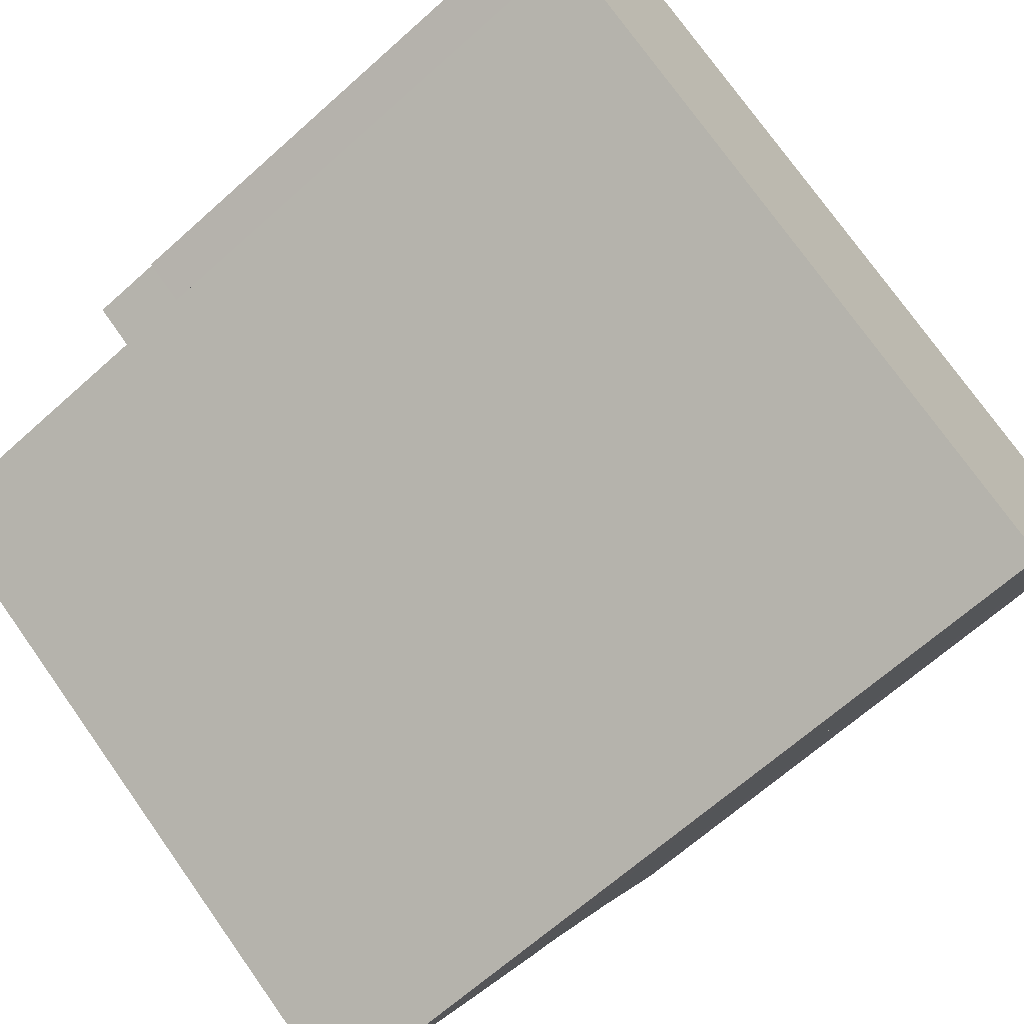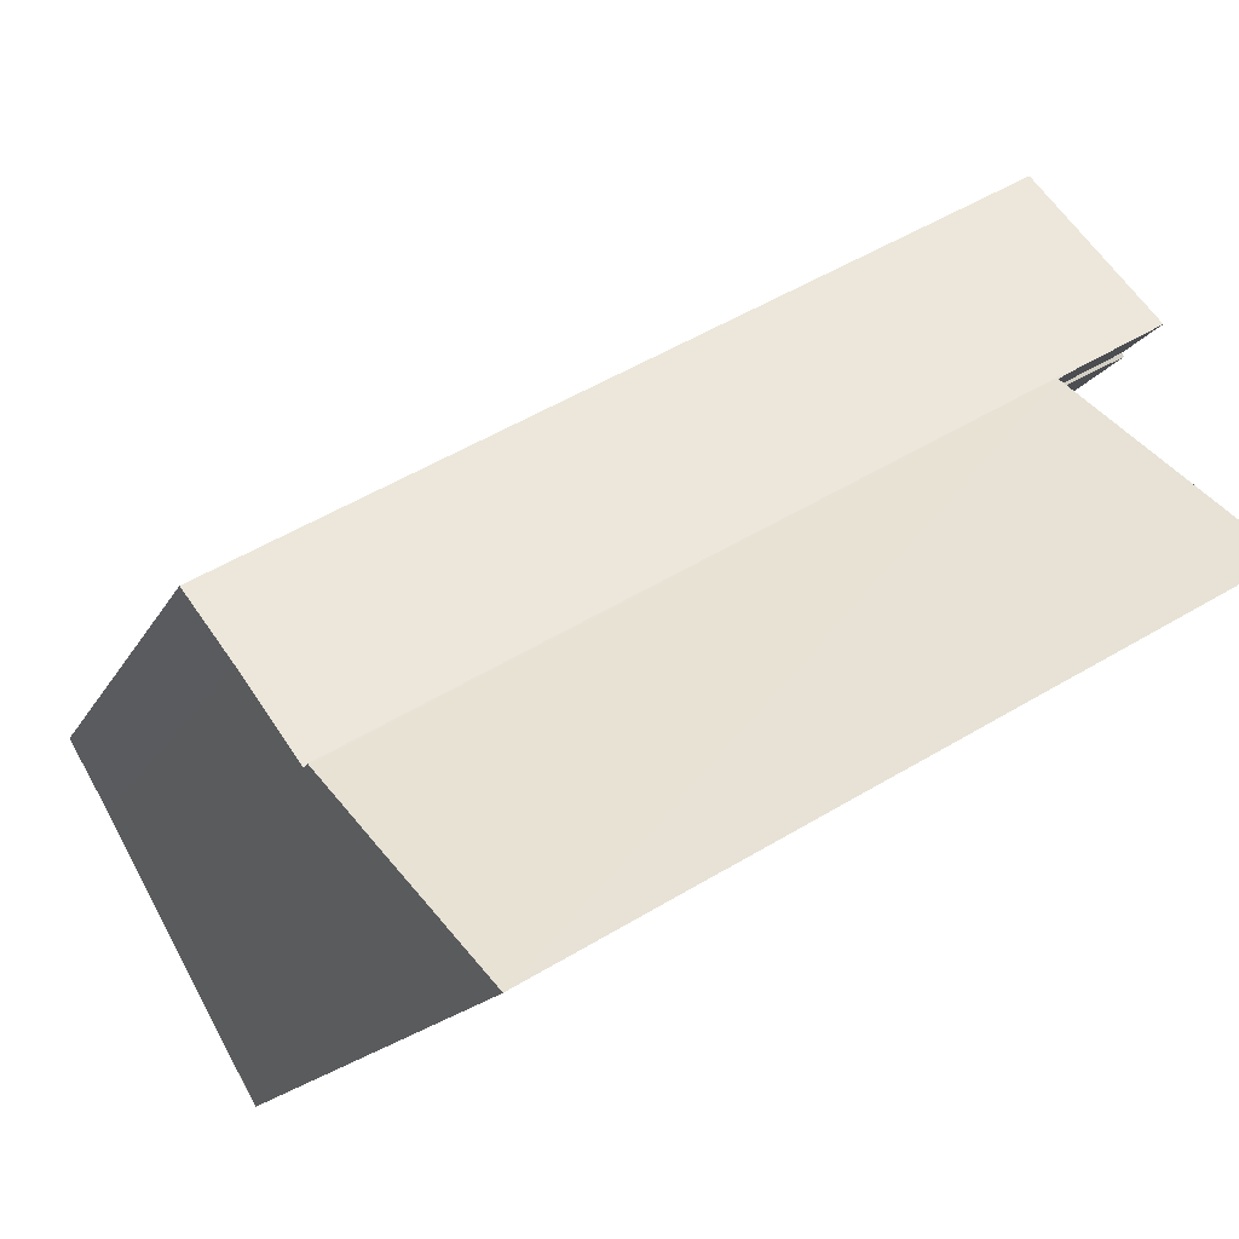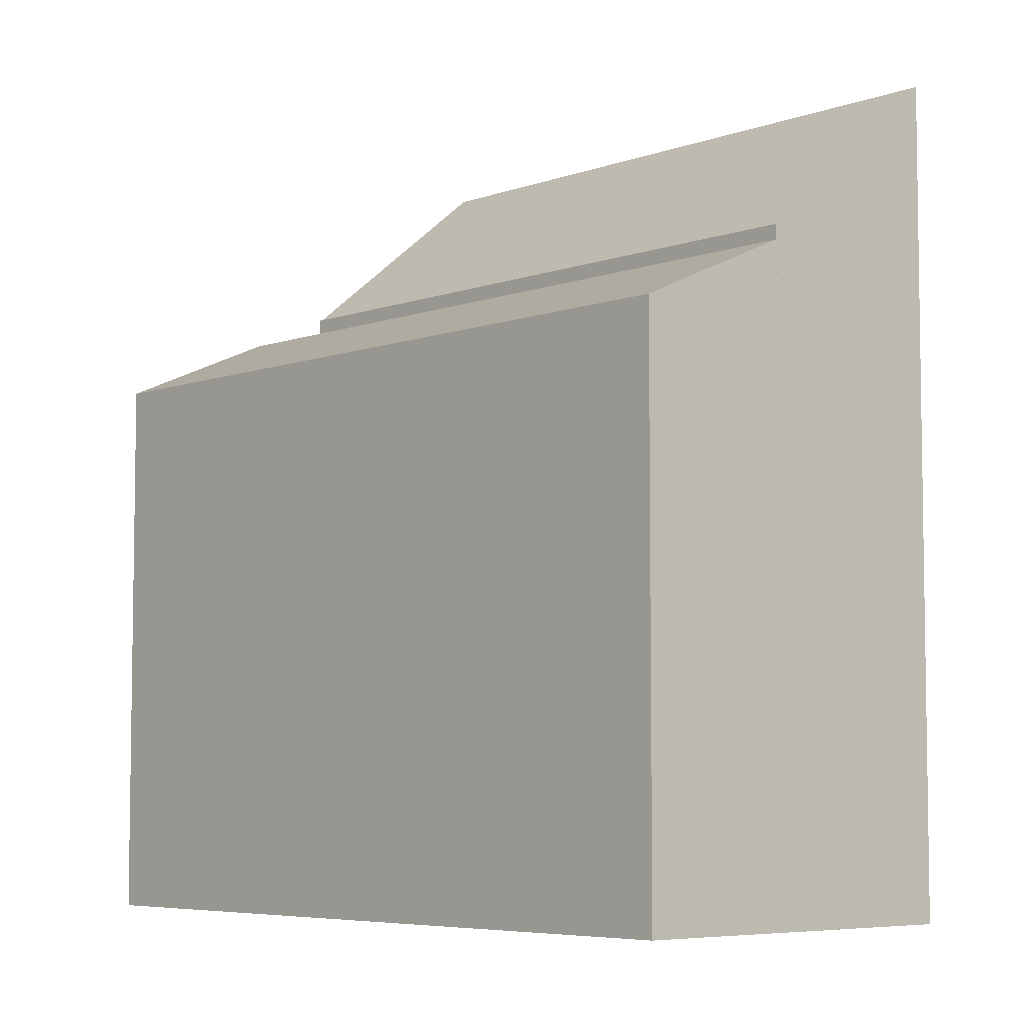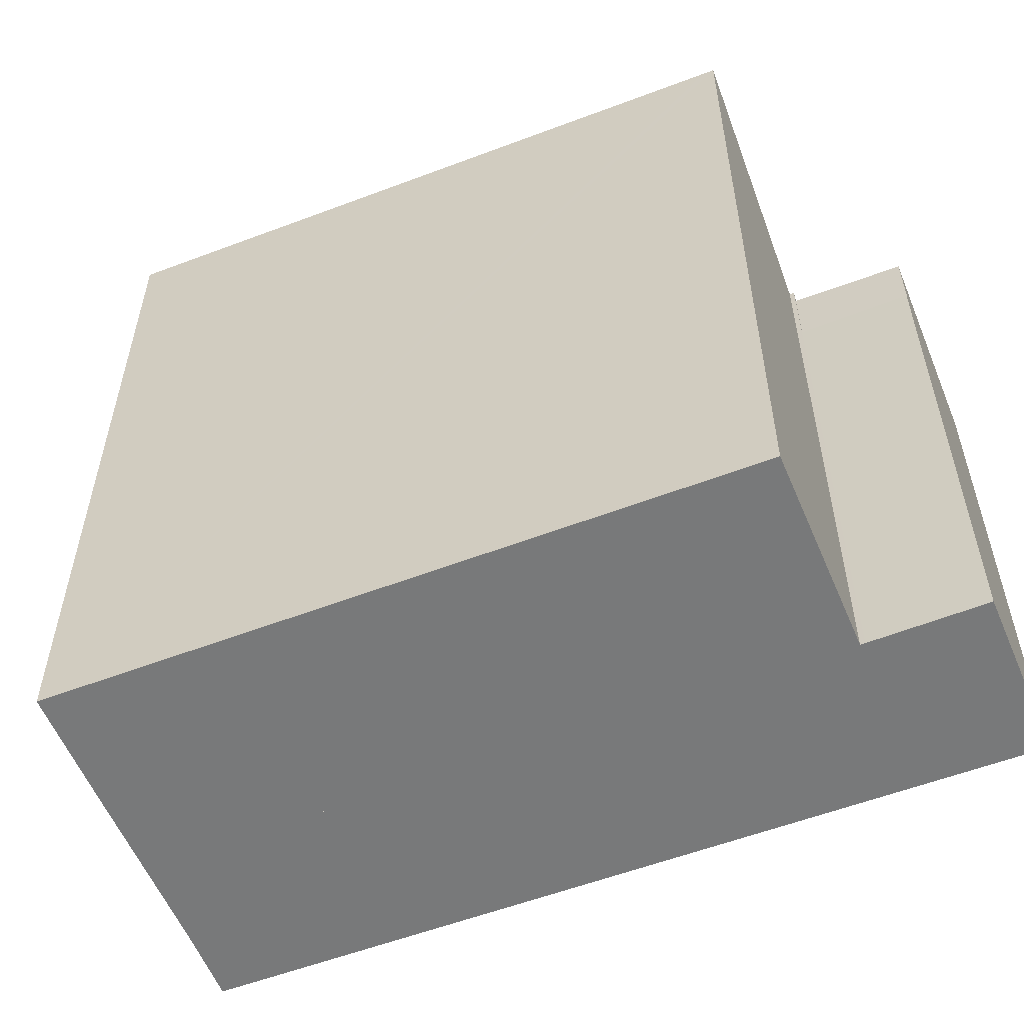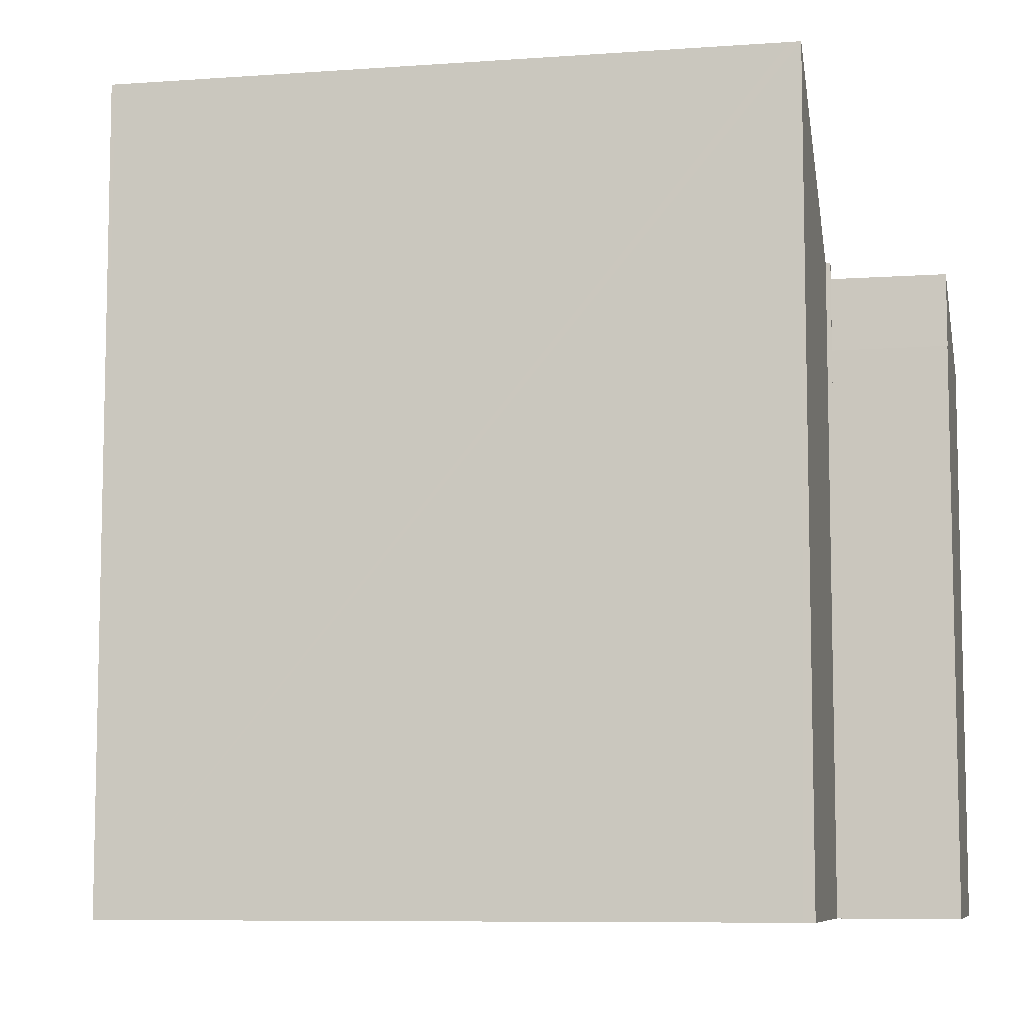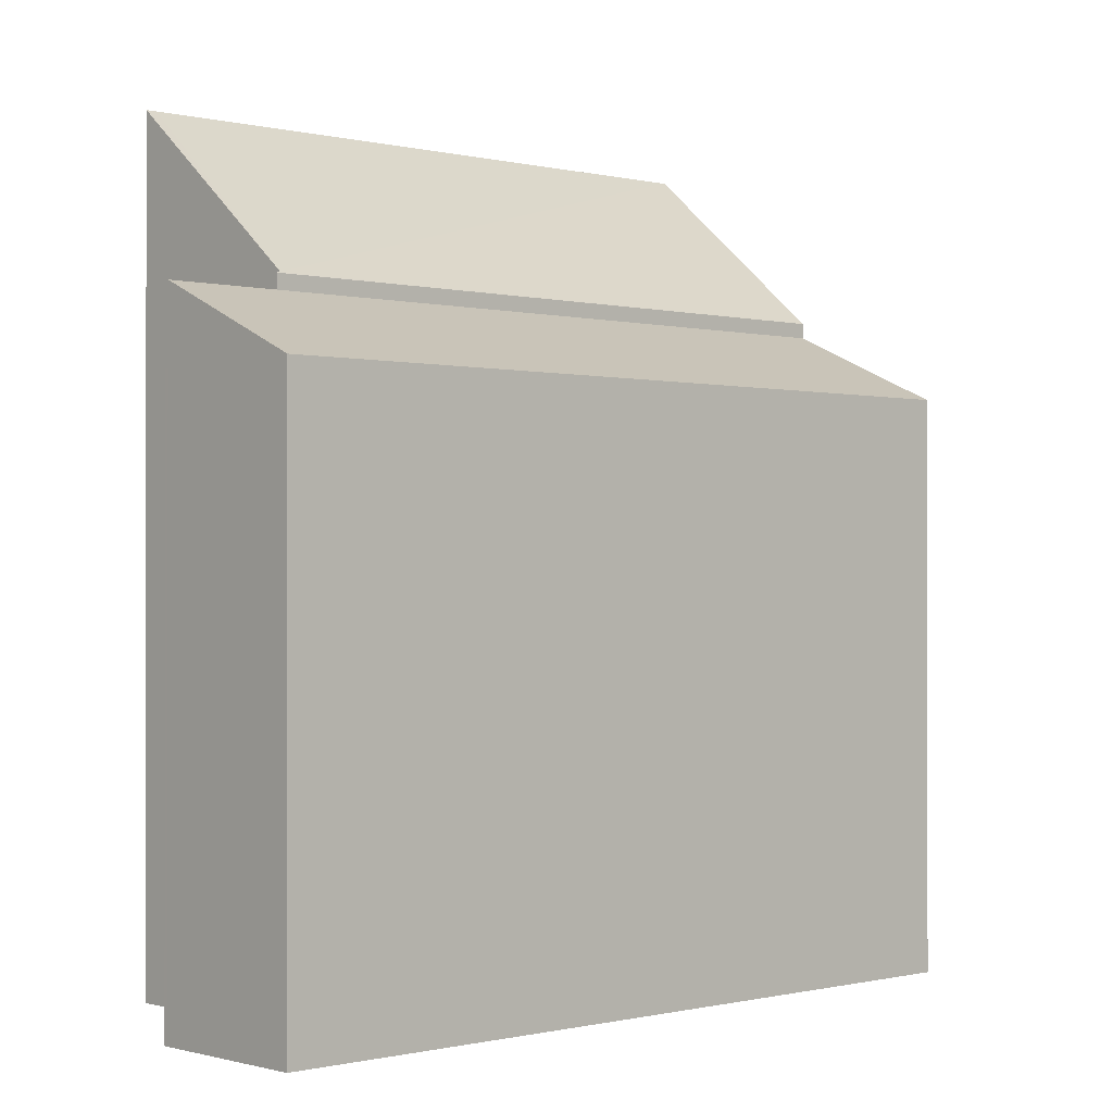
<metadata>
{"format":"obj","ext":"obj","renderer":"f3d","projection":"perspective","resolution":1024,"background":"white","views":[{"elev":-66.3,"azim":-48.0,"up":"+Z"},{"elev":-14.1,"azim":162.4,"up":"+Z"},{"elev":-5.9,"azim":78.0,"up":"+Y"},{"elev":-57.7,"azim":-128.5,"up":"+Y"},{"elev":-8.0,"azim":-138.7,"up":"+Y"},{"elev":-0.5,"azim":-13.6,"up":"+Y"}]}
</metadata>
<code>
v  2.223 13.96 -1.244
v  0.317 17.5 -5.21
v  0.115 17.5 -5.093
v  12.67 17.5 -12.35
v  14.82 13.96 -8.608
v  12.75 17.5 -12.39
v  14.03 15.31 -10.05
v  2.152 13.93 -1.165
v  2.135 13.96 -1.195
v  14.84 13.93 -8.582
v  12.75 7.587e-16 -12.39
v  14.84 5.255e-16 -8.582
v  14.82 5.271e-16 -8.608
v  14.03 6.157e-16 -10.05
v  0.317 3.19e-16 -5.21
v  0.115 3.119e-16 -5.093
v  12.67 7.559e-16 -12.35
v  2.135 7.317e-17 -1.195
v  2.223 7.617e-17 -1.244
v  2.152 7.134e-17 -1.165
v  0 12.04 7.372e-16
v  2.152 12.04 -1.165
v  2.135 12.04 -1.195
v  0.039 12.04 0.071
v  0.039 -4.348e-18 0.071
v  0 0 0
v  0.184 13.49 0.336
v  2.152 13.62 -1.165
v  0.039 13.62 0.071
v  1.736 12.08 3.17
v  14.84 13.62 -8.582
v  3.848 12.08 1.935
v  15.77 12.77 -6.873
v  16.55 12.08 -5.494
v  1.736 -1.941e-16 3.17
v  16.55 3.364e-16 -5.494
v  3.848 -1.185e-16 1.935
v  15.77 4.208e-16 -6.873
v  0.184 -2.057e-17 0.336
g defaultobject
f 1 2 3
f 2 1 4
f 4 1 5
f 4 5 6
f 6 5 7
f 8 1 9
f 1 10 5
f 10 1 8
f 7 11 6
f 11 7 5
f 11 5 10
f 11 10 12
f 11 12 13
f 11 13 14
f 11 4 6
f 4 11 2
f 2 11 3
f 3 11 15
f 3 15 16
f 15 11 17
f 1 18 9
f 18 1 19
f 16 1 3
f 1 16 19
f 18 8 9
f 8 18 20
f 20 10 8
f 10 20 12
f 20 19 12
f 19 20 18
f 12 19 16
f 12 16 15
f 12 15 17
f 12 17 13
f 13 17 14
f 14 17 11
f 21 22 23
f 22 21 24
f 25 22 24
f 22 25 20
f 20 23 22
f 23 20 18
f 18 21 23
f 21 18 26
f 26 24 21
f 24 26 25
f 26 20 25
f 20 26 18
f 27 28 29
f 28 27 30
f 28 30 31
f 31 30 32
f 31 32 33
f 33 32 34
f 35 32 30
f 32 35 34
f 34 35 36
f 36 35 37
f 34 38 33
f 38 34 36
f 33 12 31
f 12 33 38
f 12 28 31
f 28 12 20
f 28 20 29
f 29 20 25
f 25 27 29
f 27 25 30
f 30 25 35
f 35 25 39
f 37 38 36
f 38 37 12
f 12 37 20
f 20 37 35
f 20 35 39
f 20 39 25

</code>
